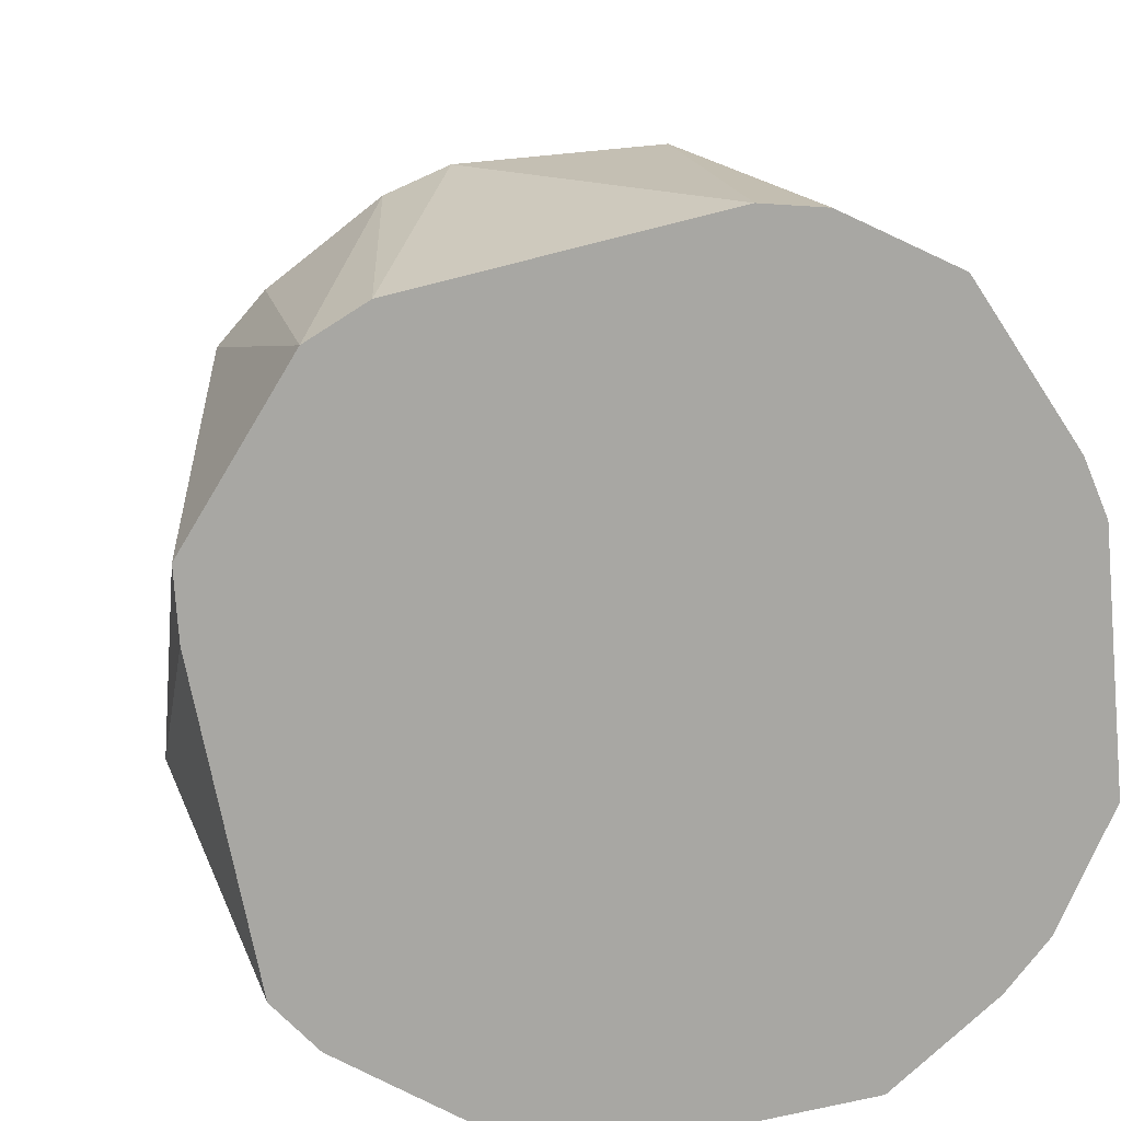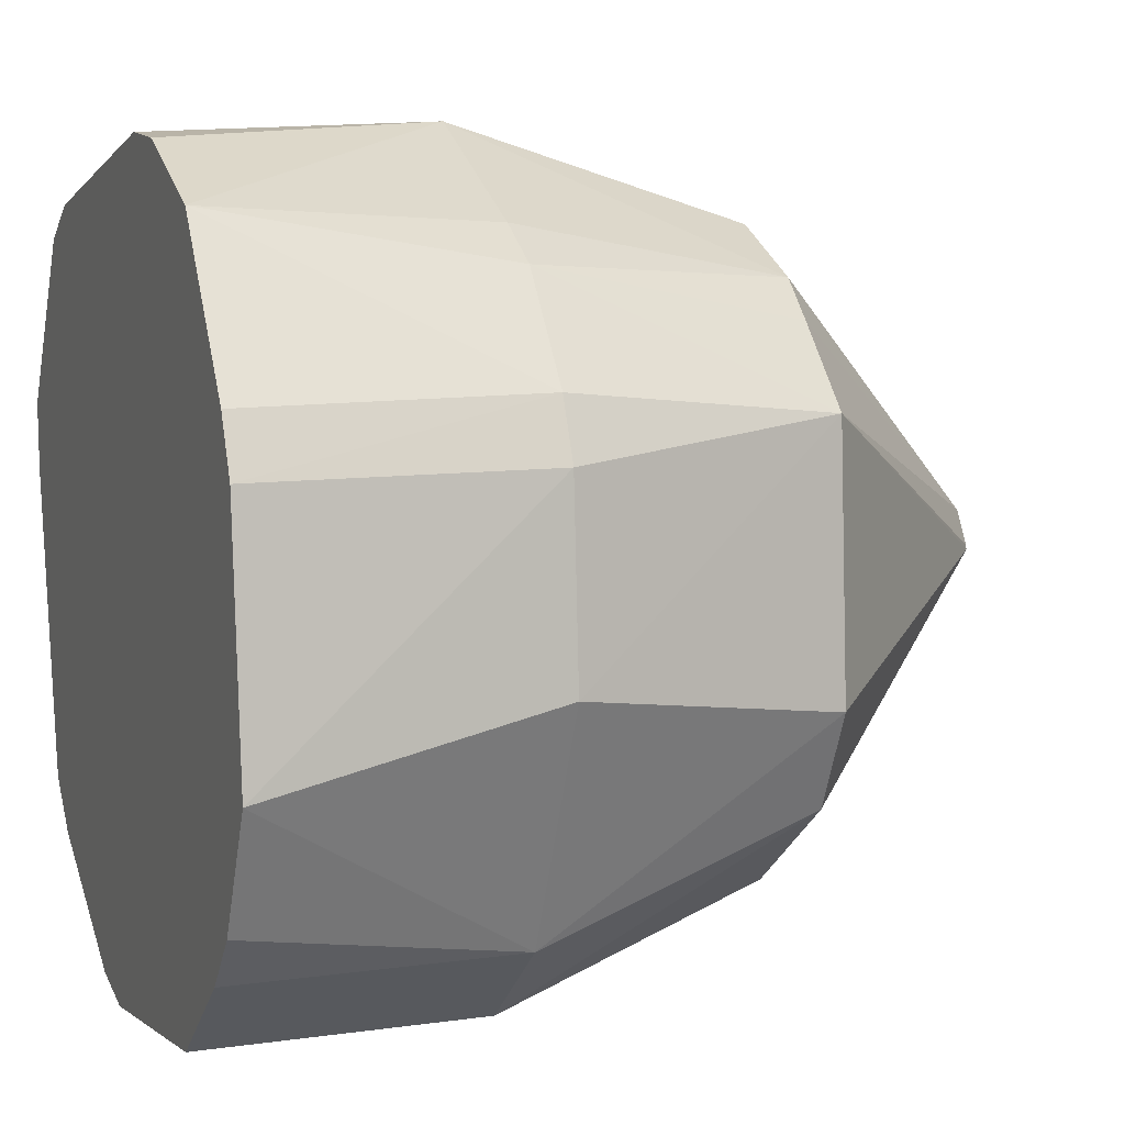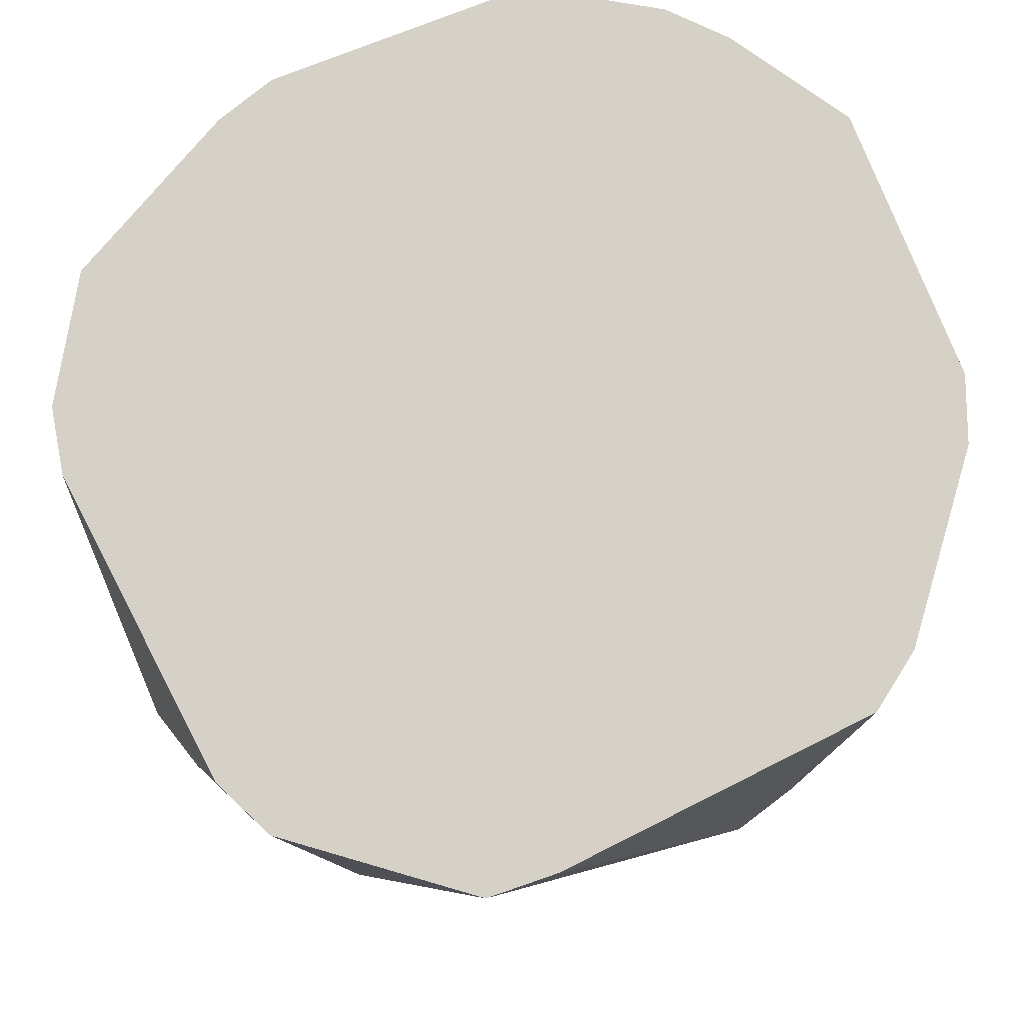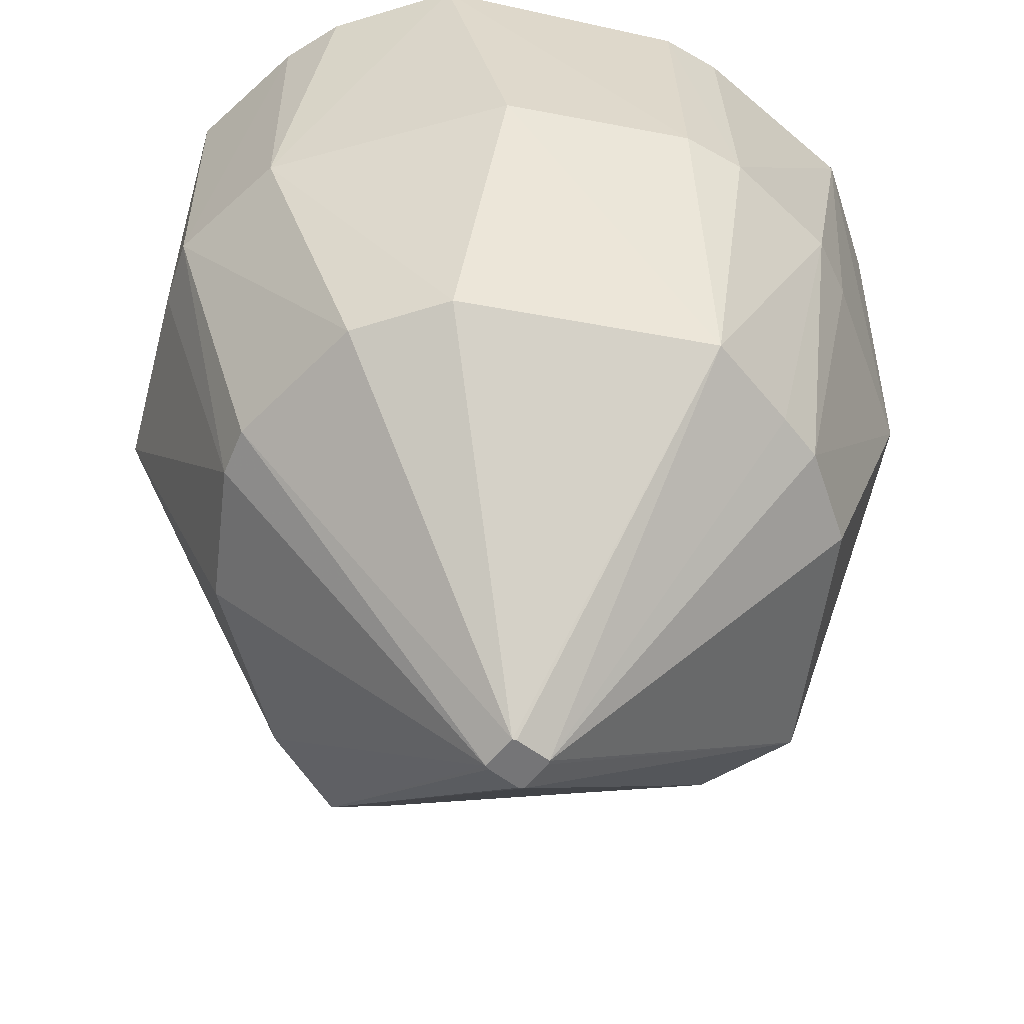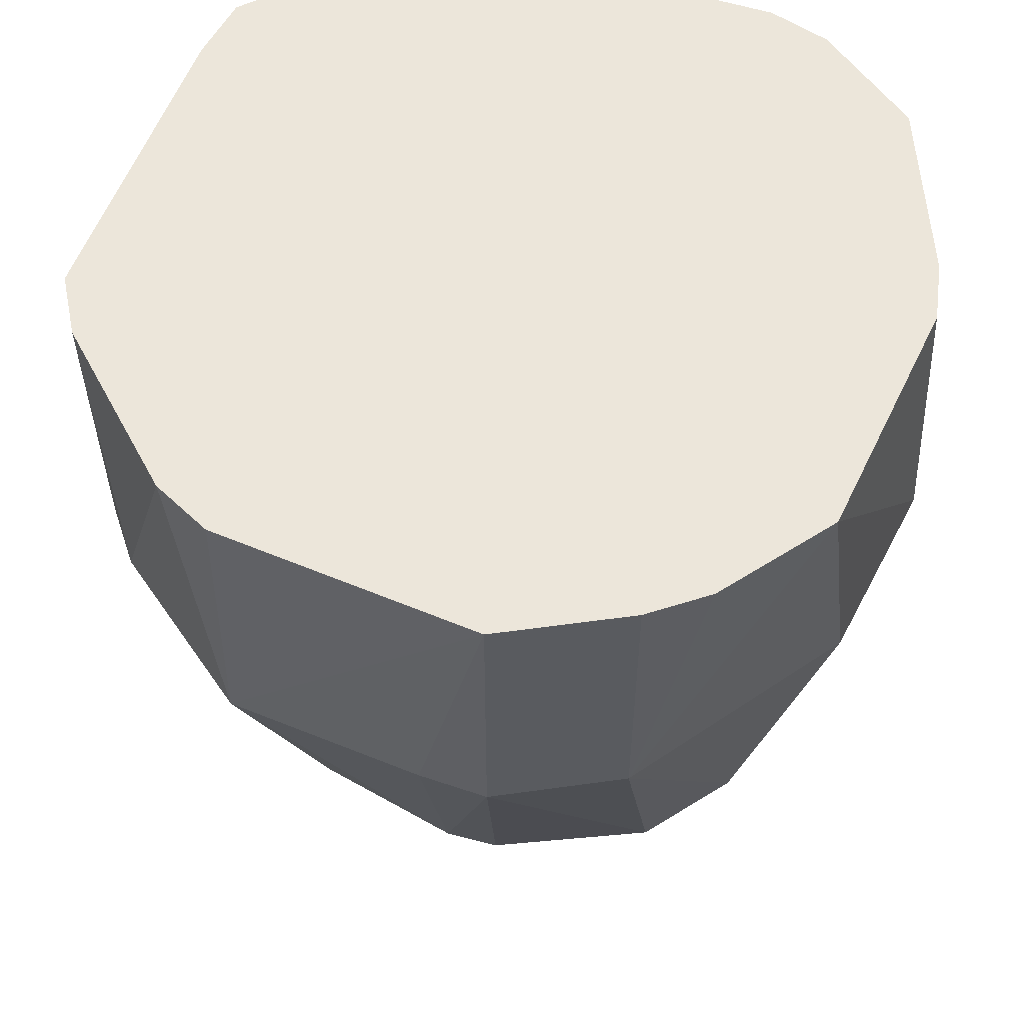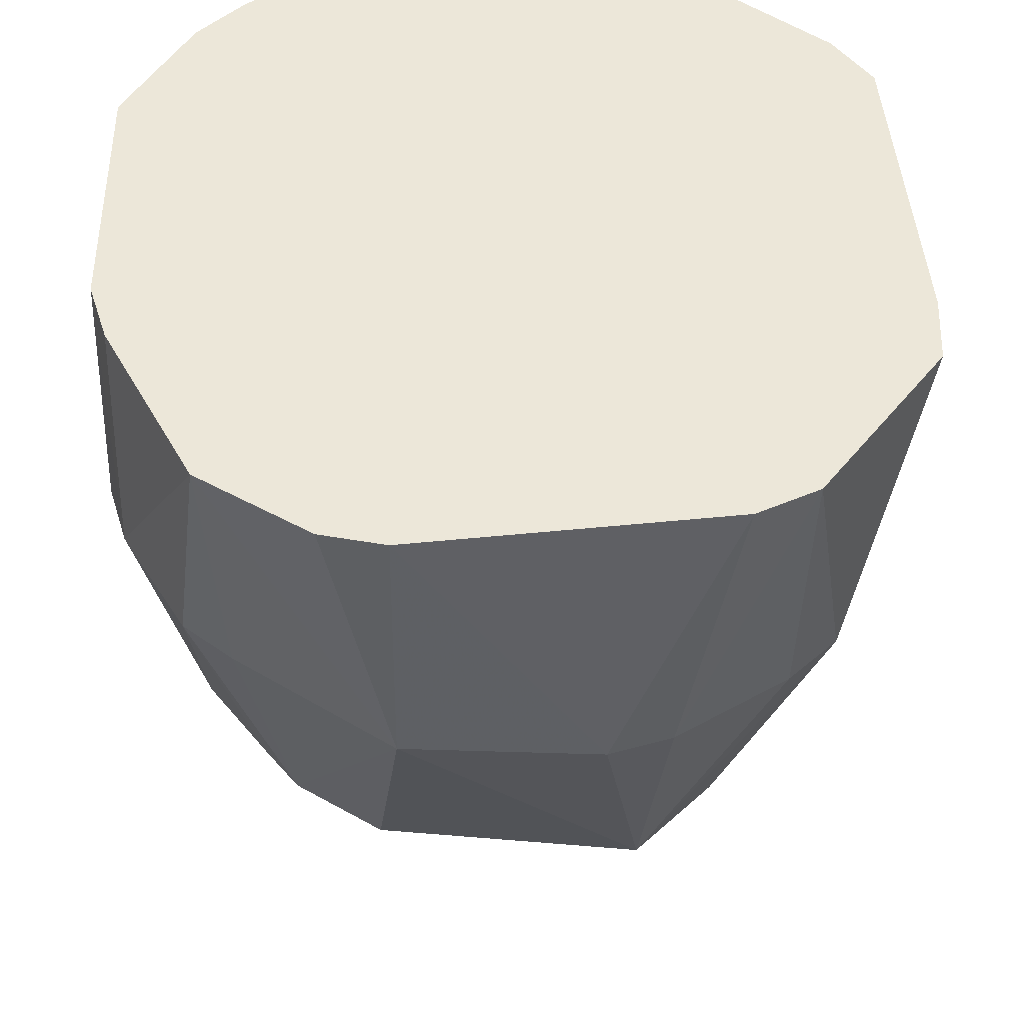
<metadata>
{"format":"obj","ext":"obj","renderer":"f3d","projection":"perspective","resolution":1024,"background":"white","views":[{"elev":15.5,"azim":-12.3,"up":"+Y"},{"elev":7.4,"azim":68.9,"up":"+Y"},{"elev":79.3,"azim":-105.6,"up":"+Z"},{"elev":-56.6,"azim":82.4,"up":"+Z"},{"elev":54.5,"azim":30.6,"up":"+Z"},{"elev":49.7,"azim":-174.4,"up":"+Z"}]}
</metadata>
<code>
v 0.001785 6.333e-05 -0.03276
v 0.001349 0.0007983 -0.03276
v 0.001097 0.001223 -0.03276
v 0.0007141 0.001867 -0.03276
v 0.0003934 0.001813 -0.03276
v -0.0006055 0.001218 -0.03276
v -0.001746 0.0005381 -0.03276
v -0.001736 0.0001801 -0.03276
v -0.0008046 -0.001355 -0.03276
v -0.0004852 -0.001882 -0.03276
v -0.0002412 -0.00211 -0.03276
v 0.001828 -0.0008879 -0.03276
v 0.002117 -0.0007171 -0.03276
v 0.002074 -0.0004234 -0.03276
v 0.02137 0.01053 -0.01351
v 0.01635 0.0158 -0.01351
v 0.01383 0.01834 -0.01351
v 0.00743 0.0215 -0.01351
v -0.0106 0.02141 -0.01351
v -0.01539 0.01563 -0.01351
v -0.02039 -0.00691 -0.01351
v -0.02111 -0.01111 -0.01351
v -0.01524 -0.01579 -0.01351
v -0.0029 -0.02095 -0.01351
v 0.00719 -0.02107 -0.01351
v 0.01059 -0.02017 -0.01351
v 0.01924 -0.01385 -0.01351
v 0.02082 -0.01056 -0.01351
v 0.02239 -0.007305 -0.01351
v 0.02698 0.008481 0.005737
v 0.02528 0.01252 0.005737
v 0.02003 0.01948 0.005737
v 0.01635 0.02181 0.005737
v 0.004829 0.02784 0.005737
v -0.008427 0.02699 0.005737
v -0.01256 0.02527 0.005737
v -0.01613 0.02258 0.005737
v -0.01967 0.01991 0.005737
v -0.02262 0.01657 0.005737
v -0.02657 -0.008919 0.005737
v -0.02493 -0.01306 0.005737
v -0.01956 -0.02011 0.005737
v -0.01622 -0.02302 0.005737
v -0.004148 -0.02883 0.005737
v 0.004758 -0.02771 0.005737
v 0.009168 -0.02716 0.005737
v 0.01371 -0.0263 0.005737
v 0.02079 -0.02055 0.005737
v 0.02781 -0.004499 0.005737
v 0.02606 0.008183 0.02499
v 0.02438 0.01207 0.02499
v 0.01711 0.02284 0.02499
v 0.009109 0.02667 0.02499
v 0.004706 0.02707 0.02499
v -0.01617 0.02265 0.02499
v -0.02008 0.02032 0.02499
v -0.02242 0.01642 0.02499
v -0.02477 0.01266 0.02499
v -0.02721 0.008811 0.02499
v -0.02693 0.00417 0.02499
v -0.0228 -0.01701 0.02499
v -0.01979 -0.02034 0.02499
v -0.008449 -0.02737 0.02499
v -0.004096 -0.0285 0.02499
v 0.01379 -0.02646 0.02499
v 0.02092 -0.02069 0.02499
v 0.02389 -0.01723 0.02499
v 0.02582 -0.01311 0.02499
v 0.02772 -0.009038 0.02499
f 59 56 39
f 20 39 19
f 18 19 34
f 44 65 64
f 59 39 40
f 40 39 22
f 34 19 35
f 49 15 30
f 30 69 49
f 23 22 11
f 11 24 23
f 23 43 22
f 23 24 44
f 44 43 23
f 27 47 26
f 46 47 65
f 48 47 27
f 49 69 48
f 28 48 27
f 7 20 19
f 17 18 34
f 63 64 65
f 63 65 59
f 59 62 63
f 62 43 63
f 44 64 63
f 63 43 44
f 41 40 22
f 34 35 54
f 36 35 19
f 69 30 50
f 56 69 50
f 25 24 11
f 11 26 25
f 44 24 25
f 25 26 47
f 47 46 25
f 45 65 44
f 45 46 65
f 44 25 45
f 45 25 46
f 65 47 66
f 47 48 66
f 59 65 66
f 13 28 27
f 27 26 13
f 6 7 19
f 11 7 6
f 21 7 22
f 20 7 21
f 22 39 21
f 39 20 21
f 8 7 11
f 22 7 8
f 59 40 60
f 22 43 42
f 42 41 22
f 42 43 62
f 56 52 53
f 53 54 56
f 53 52 34
f 34 54 53
f 56 54 55
f 55 54 35
f 55 36 56
f 35 36 55
f 37 36 19
f 56 36 37
f 51 52 56
f 56 50 51
f 67 66 48
f 56 57 67
f 57 58 67
f 67 58 59
f 59 66 67
f 29 13 15
f 29 15 49
f 28 13 29
f 49 48 29
f 48 28 29
f 18 17 4
f 19 18 4
f 12 26 11
f 11 13 12
f 12 13 26
f 11 22 10
f 16 32 15
f 17 32 16
f 15 4 16
f 16 4 17
f 31 30 15
f 15 32 31
f 31 50 30
f 31 51 50
f 31 32 52
f 52 51 31
f 33 17 34
f 33 32 17
f 34 52 33
f 52 32 33
f 61 42 62
f 41 42 61
f 40 41 61
f 61 62 59
f 61 60 40
f 59 60 61
f 38 39 56
f 56 37 38
f 19 39 38
f 38 37 19
f 68 48 69
f 68 67 48
f 15 13 14
f 19 4 5
f 5 6 19
f 5 4 13
f 11 6 5
f 5 13 11
f 22 8 9
f 9 10 22
f 9 8 11
f 11 10 9
f 13 4 3
f 3 2 13
f 3 4 15
f 15 2 3
f 1 14 13
f 13 2 1
f 15 14 1
f 1 2 15
f 58 57 56
f 58 56 59
f 56 67 68
f 68 69 56

</code>
